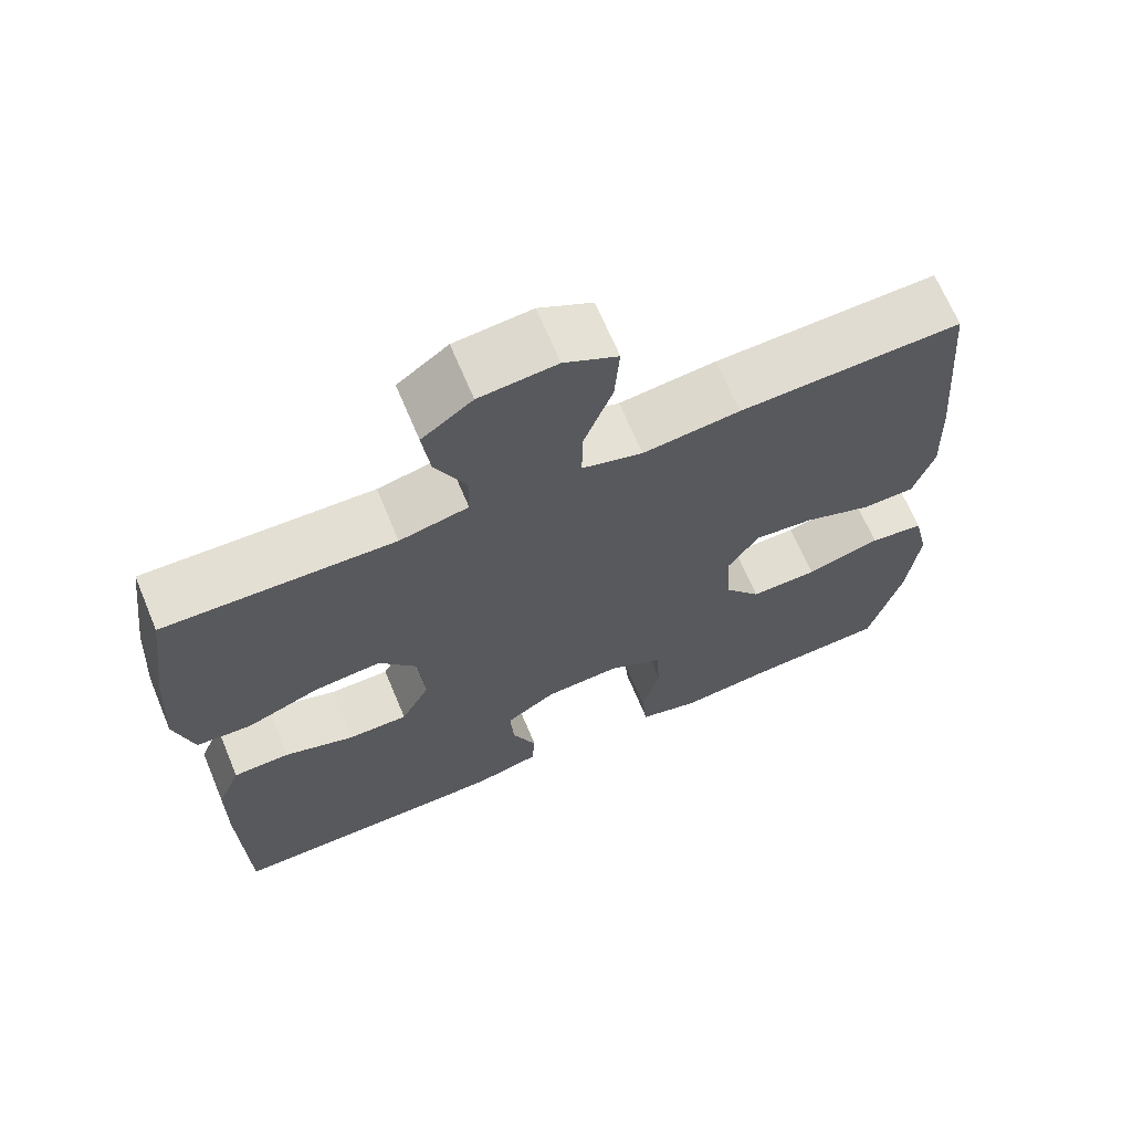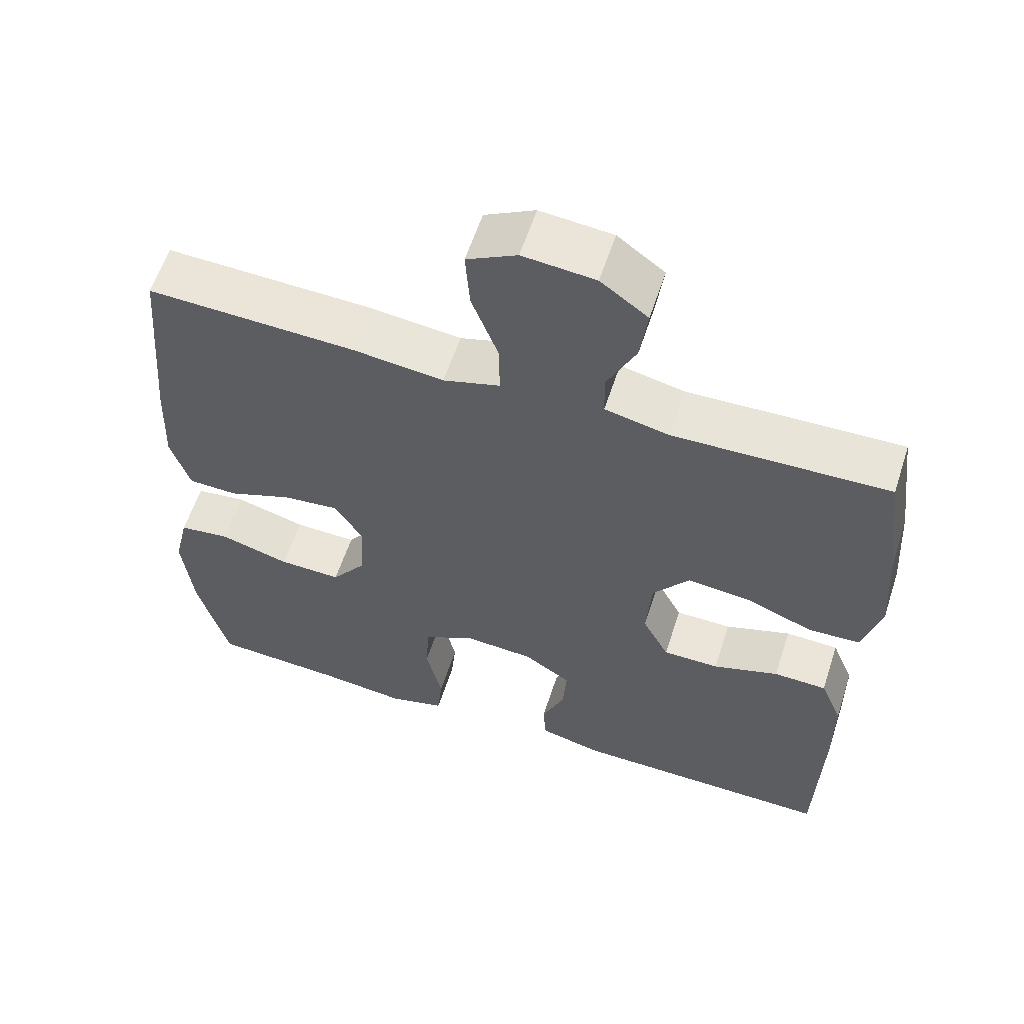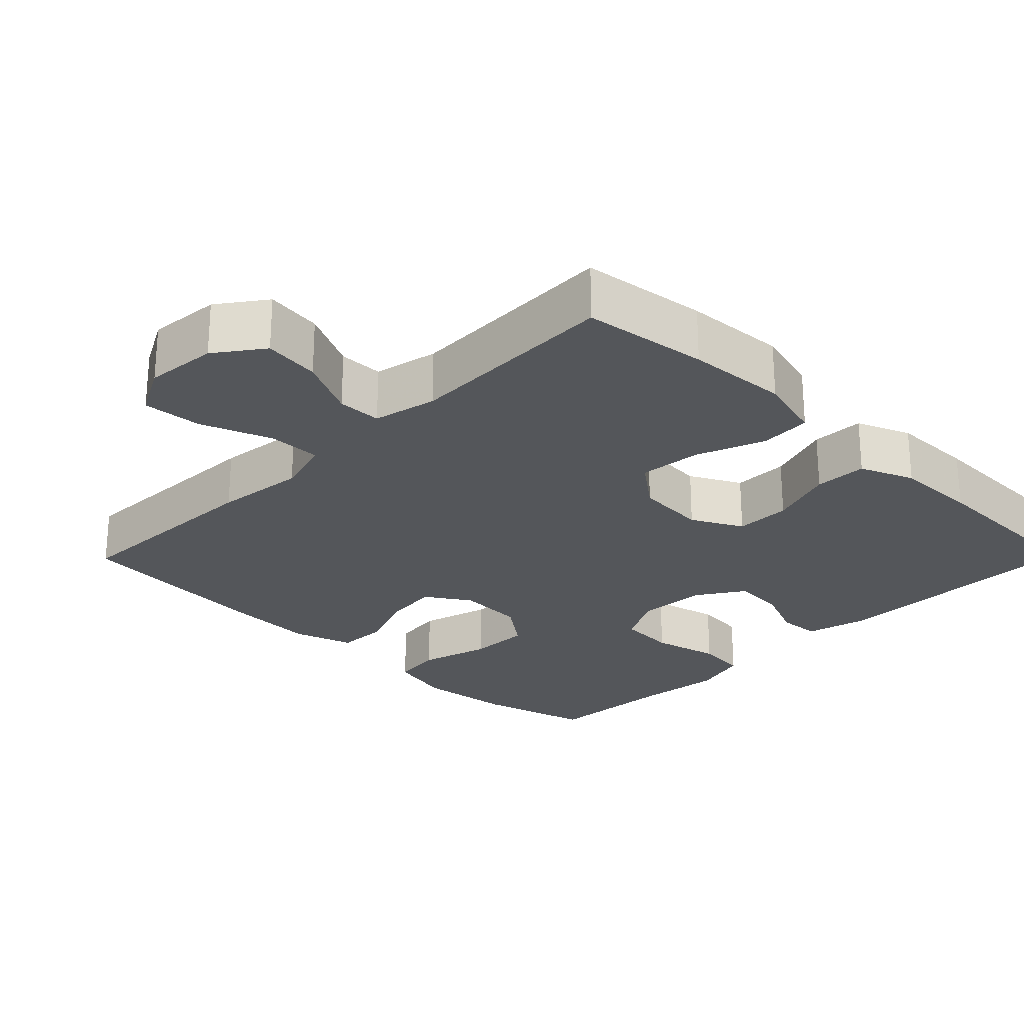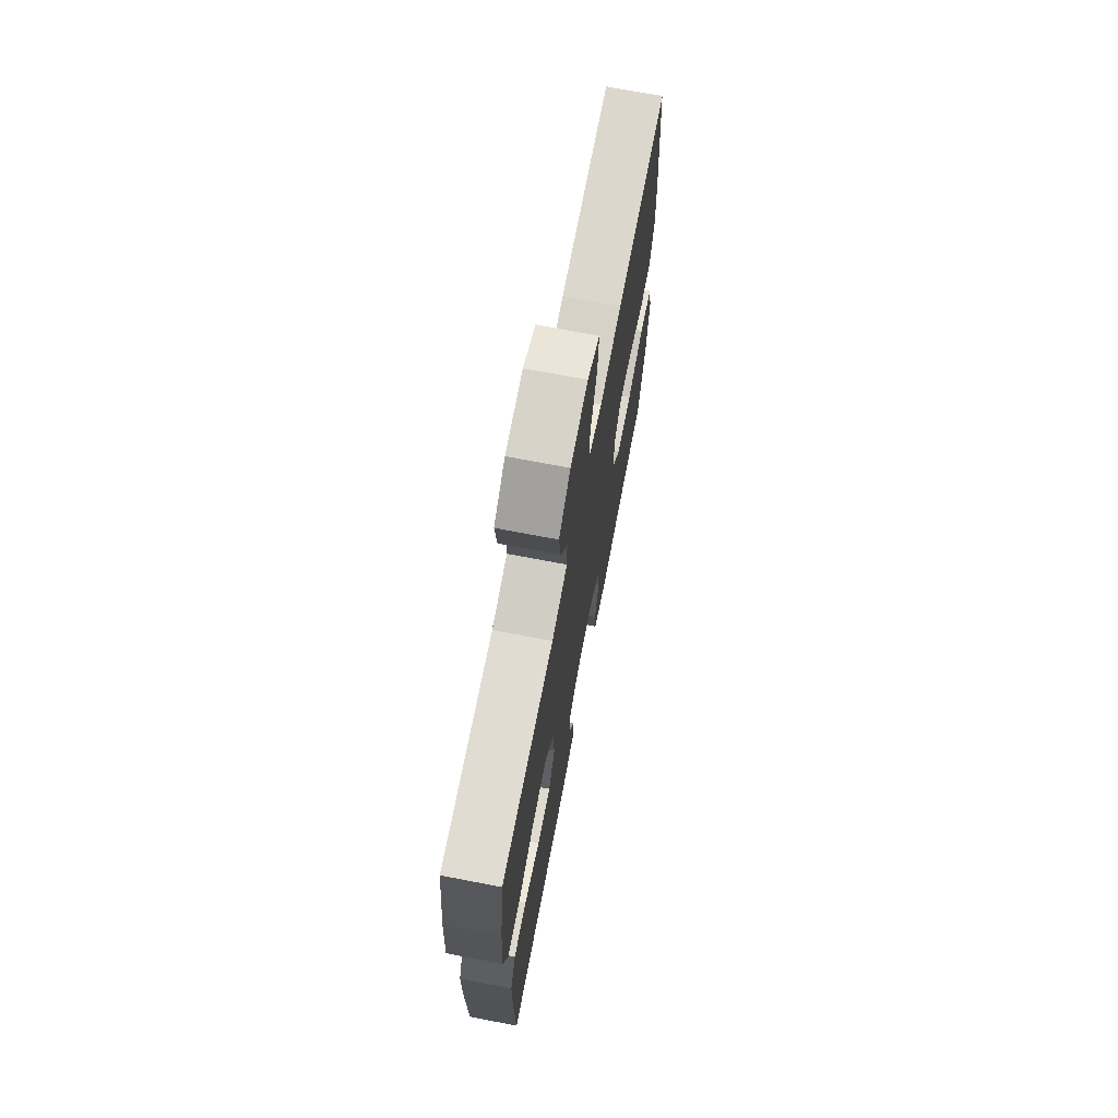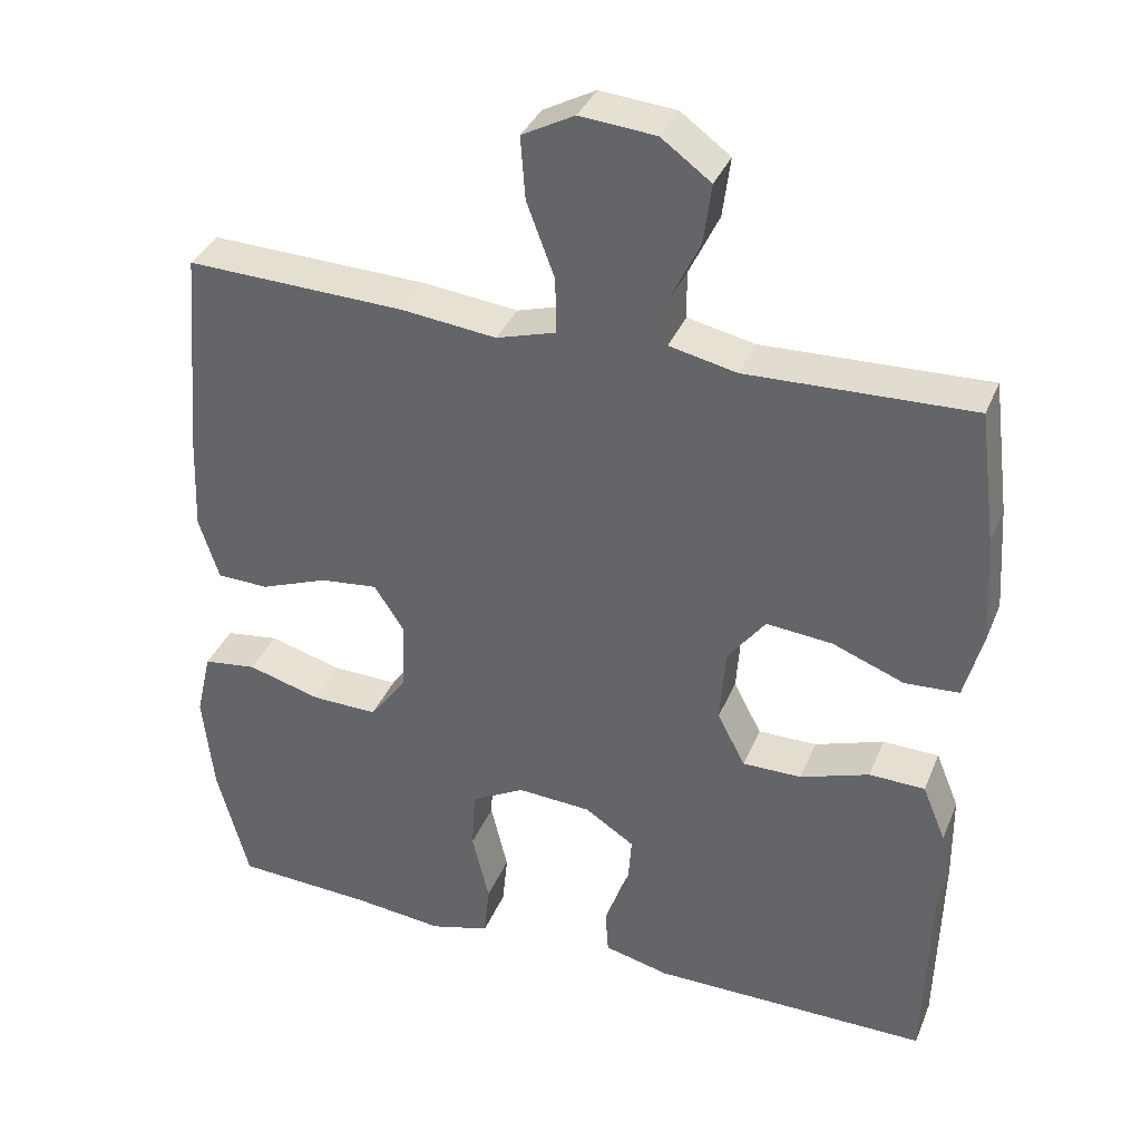
<metadata>
{"format":"obj","ext":"obj","renderer":"f3d","projection":"perspective","resolution":1024,"background":"white","views":[{"elev":67.6,"azim":157.3,"up":"+Z"},{"elev":59.2,"azim":18.0,"up":"+Z"},{"elev":-25.2,"azim":45.5,"up":"+Y"},{"elev":70.9,"azim":100.9,"up":"+Z"},{"elev":35.6,"azim":20.5,"up":"+Z"}]}
</metadata>
<code>
v -0.5 0.07 -0.5
v -0.541 0.07 -0.347
v -0.555 0.07 -0.218
v -0.535 0.07 -0.132
v -0.466 0.07 -0.123
v -0.371 0.07 -0.15
v -0.286 0.07 -0.152
v -0.239 0.07 -0.089
v -0.234 0.07 0.002
v -0.273 0.07 0.062
v -0.348 0.07 0.054
v -0.435 0.07 0.021
v -0.502 0.07 0.023
v -0.528 0.07 0.104
v -0.523 0.07 0.229
v -0.5 0.07 0.5
v -0.217 0.07 0.49
v -0.094 0.07 0.476
v -0.017 0.07 0.499
v -0.018 0.07 0.571
v -0.054 0.07 0.667
v -0.06 0.07 0.748
v 0.008 0.07 0.784
v 0.106 0.07 0.775
v 0.17 0.07 0.728
v 0.16 0.07 0.651
v 0.121 0.07 0.57
v 0.122 0.07 0.51
v 0.209 0.07 0.491
v 0.5 0.07 0.5
v 0.522 0.07 0.329
v 0.531 0.07 0.191
v 0.507 0.07 0.101
v 0.437 0.07 0.097
v 0.344 0.07 0.133
v 0.259 0.07 0.141
v 0.21 0.07 0.077
v 0.203 0.07 -0.02
v 0.239 0.07 -0.089
v 0.315 0.07 -0.089
v 0.404 0.07 -0.059
v 0.476 0.07 -0.061
v 0.506 0.07 -0.134
v 0.507 0.07 -0.248
v 0.5 0.07 -0.5
v 0.141 0.07 -0.497
v 0.057 0.07 -0.476
v 0.053 0.07 -0.419
v 0.084 0.07 -0.344
v 0.089 0.07 -0.274
v 0.025 0.07 -0.232
v -0.07 0.07 -0.226
v -0.139 0.07 -0.263
v -0.144 0.07 -0.341
v -0.122 0.07 -0.433
v -0.129 0.07 -0.502
v -0.206 0.07 -0.523
v -0.322 0.07 -0.51
v -0.5 0 -0.5
v -0.541 0 -0.347
v -0.555 0 -0.218
v -0.535 0 -0.132
v -0.466 0 -0.123
v -0.371 0 -0.15
v -0.286 0 -0.152
v -0.239 0 -0.089
v -0.234 0 0.002
v -0.273 0 0.062
v -0.348 0 0.054
v -0.435 0 0.021
v -0.502 0 0.023
v -0.528 0 0.104
v -0.523 0 0.229
v -0.5 0 0.5
v -0.217 0 0.49
v -0.094 0 0.476
v -0.017 0 0.499
v -0.018 0 0.571
v -0.054 0 0.667
v -0.06 0 0.748
v 0.008 0 0.784
v 0.106 0 0.775
v 0.17 0 0.728
v 0.16 0 0.651
v 0.121 0 0.57
v 0.122 0 0.51
v 0.209 0 0.491
v 0.5 0 0.5
v 0.522 0 0.329
v 0.531 0 0.191
v 0.507 0 0.101
v 0.437 0 0.097
v 0.344 0 0.133
v 0.259 0 0.141
v 0.21 0 0.077
v 0.203 0 -0.02
v 0.239 0 -0.089
v 0.315 0 -0.089
v 0.404 0 -0.059
v 0.476 0 -0.061
v 0.506 0 -0.134
v 0.507 0 -0.248
v 0.5 0 -0.5
v 0.141 0 -0.497
v 0.057 0 -0.476
v 0.053 0 -0.419
v 0.084 0 -0.344
v 0.089 0 -0.274
v 0.025 0 -0.232
v -0.07 0 -0.226
v -0.139 0 -0.263
v -0.144 0 -0.341
v -0.122 0 -0.433
v -0.129 0 -0.502
v -0.206 0 -0.523
v -0.322 0 -0.51
f 55 56 57 58
f 54 55 58 1
f 53 54 1 2
f 52 53 2 3
f 46 47 48 49
f 46 49 50
f 45 46 50
f 44 45 50 51
f 40 41 42 43
f 39 40 43 44
f 32 33 34 35
f 32 35 36
f 29 30 31 32
f 28 29 32 36
f 24 25 26 27
f 24 27 28
f 23 24 28
f 20 21 22 23
f 19 20 23 28
f 18 19 28 36
f 11 12 13 14
f 10 11 14 15
f 3 4 5 6
f 52 3 6 7
f 39 44 51 52
f 38 39 52 7
f 37 38 7 8
f 36 37 8 9
f 18 36 9 10
f 16 17 18
f 10 15 16 18
f 116 115 114 113
f 59 116 113 112
f 60 59 112 111
f 61 60 111 110
f 107 106 105 104
f 108 107 104
f 108 104 103
f 109 108 103 102
f 101 100 99 98
f 102 101 98 97
f 93 92 91 90
f 94 93 90
f 90 89 88 87
f 94 90 87 86
f 85 84 83 82
f 86 85 82
f 86 82 81
f 81 80 79 78
f 86 81 78 77
f 94 86 77 76
f 72 71 70 69
f 73 72 69 68
f 64 63 62 61
f 65 64 61 110
f 110 109 102 97
f 65 110 97 96
f 66 65 96 95
f 67 66 95 94
f 68 67 94 76
f 76 75 74
f 76 74 73 68
f 1 59 60 2
f 2 60 61 3
f 3 61 62 4
f 4 62 63 5
f 5 63 64 6
f 6 64 65 7
f 7 65 66 8
f 8 66 67 9
f 9 67 68 10
f 10 68 69 11
f 11 69 70 12
f 12 70 71 13
f 13 71 72 14
f 14 72 73 15
f 15 73 74 16
f 16 74 75 17
f 17 75 76 18
f 18 76 77 19
f 19 77 78 20
f 20 78 79 21
f 21 79 80 22
f 22 80 81 23
f 23 81 82 24
f 24 82 83 25
f 25 83 84 26
f 26 84 85 27
f 27 85 86 28
f 28 86 87 29
f 29 87 88 30
f 30 88 89 31
f 31 89 90 32
f 32 90 91 33
f 33 91 92 34
f 34 92 93 35
f 35 93 94 36
f 36 94 95 37
f 37 95 96 38
f 38 96 97 39
f 39 97 98 40
f 40 98 99 41
f 41 99 100 42
f 42 100 101 43
f 43 101 102 44
f 44 102 103 45
f 45 103 104 46
f 46 104 105 47
f 47 105 106 48
f 48 106 107 49
f 49 107 108 50
f 50 108 109 51
f 51 109 110 52
f 52 110 111 53
f 53 111 112 54
f 54 112 113 55
f 55 113 114 56
f 56 114 115 57
f 57 115 116 58
f 58 116 59 1

</code>
